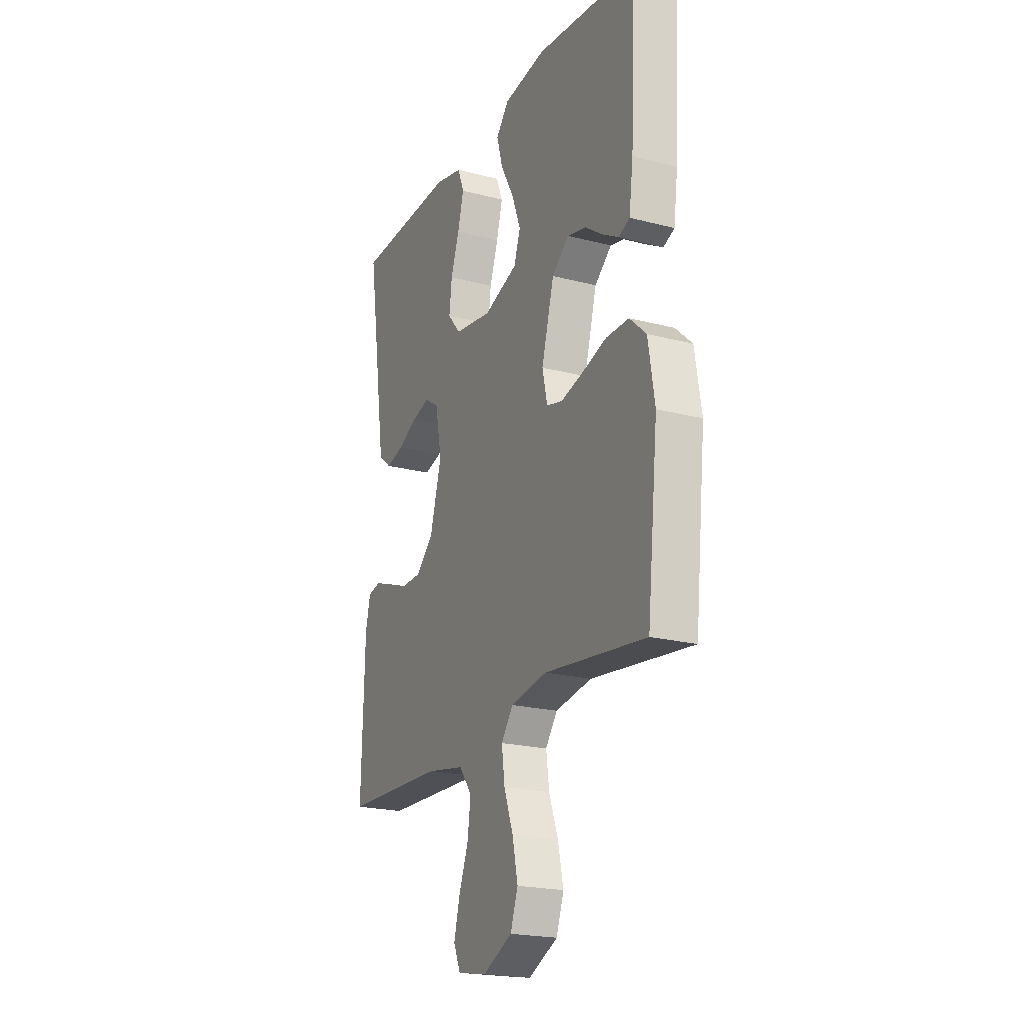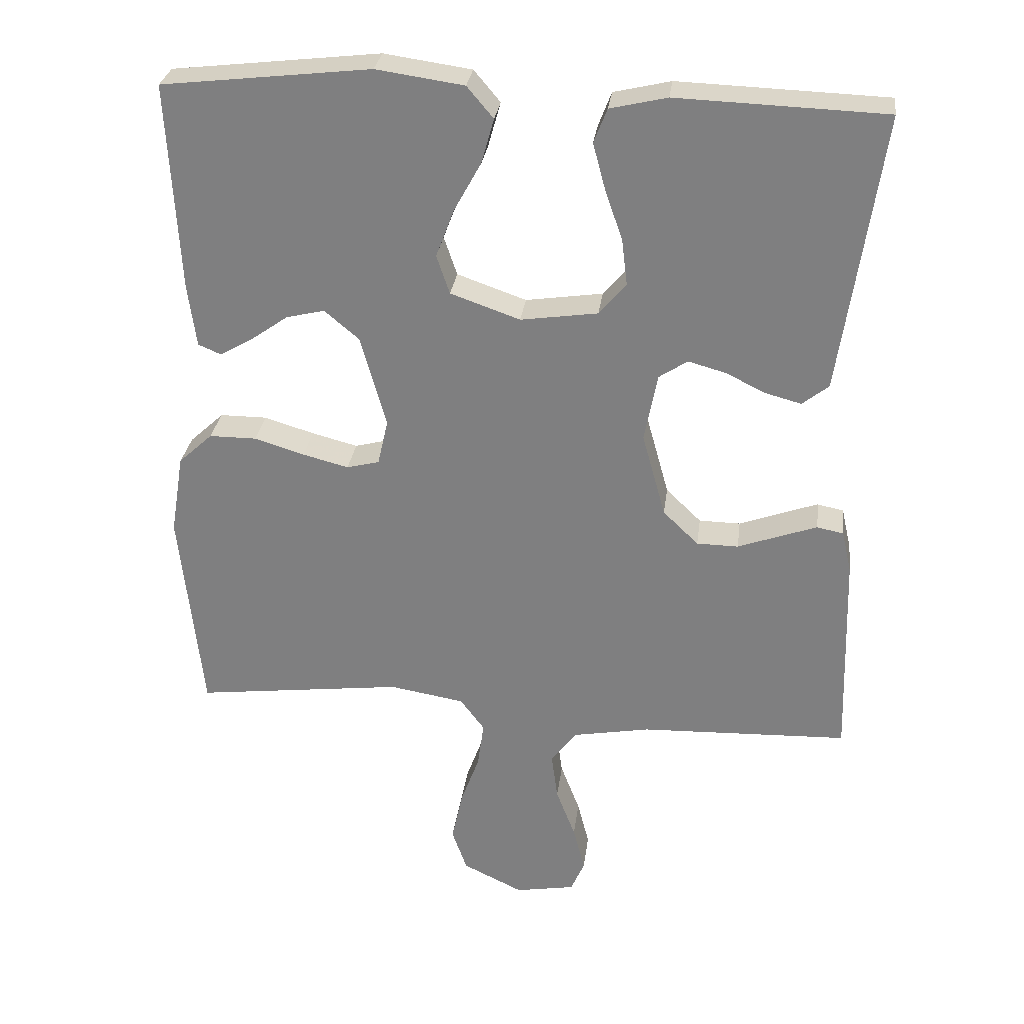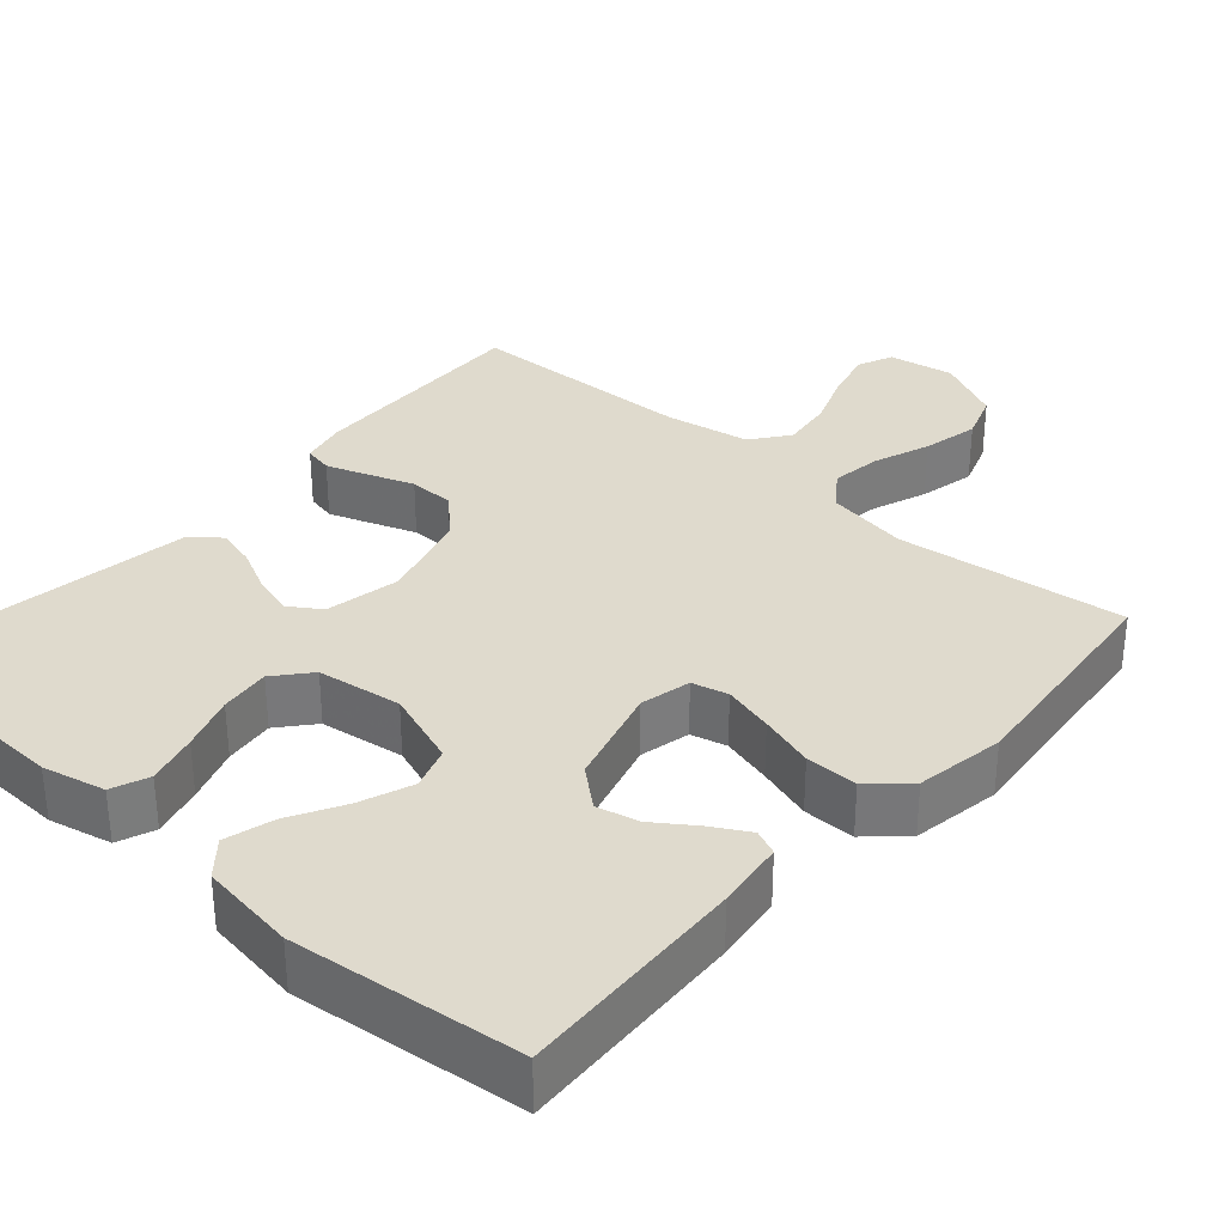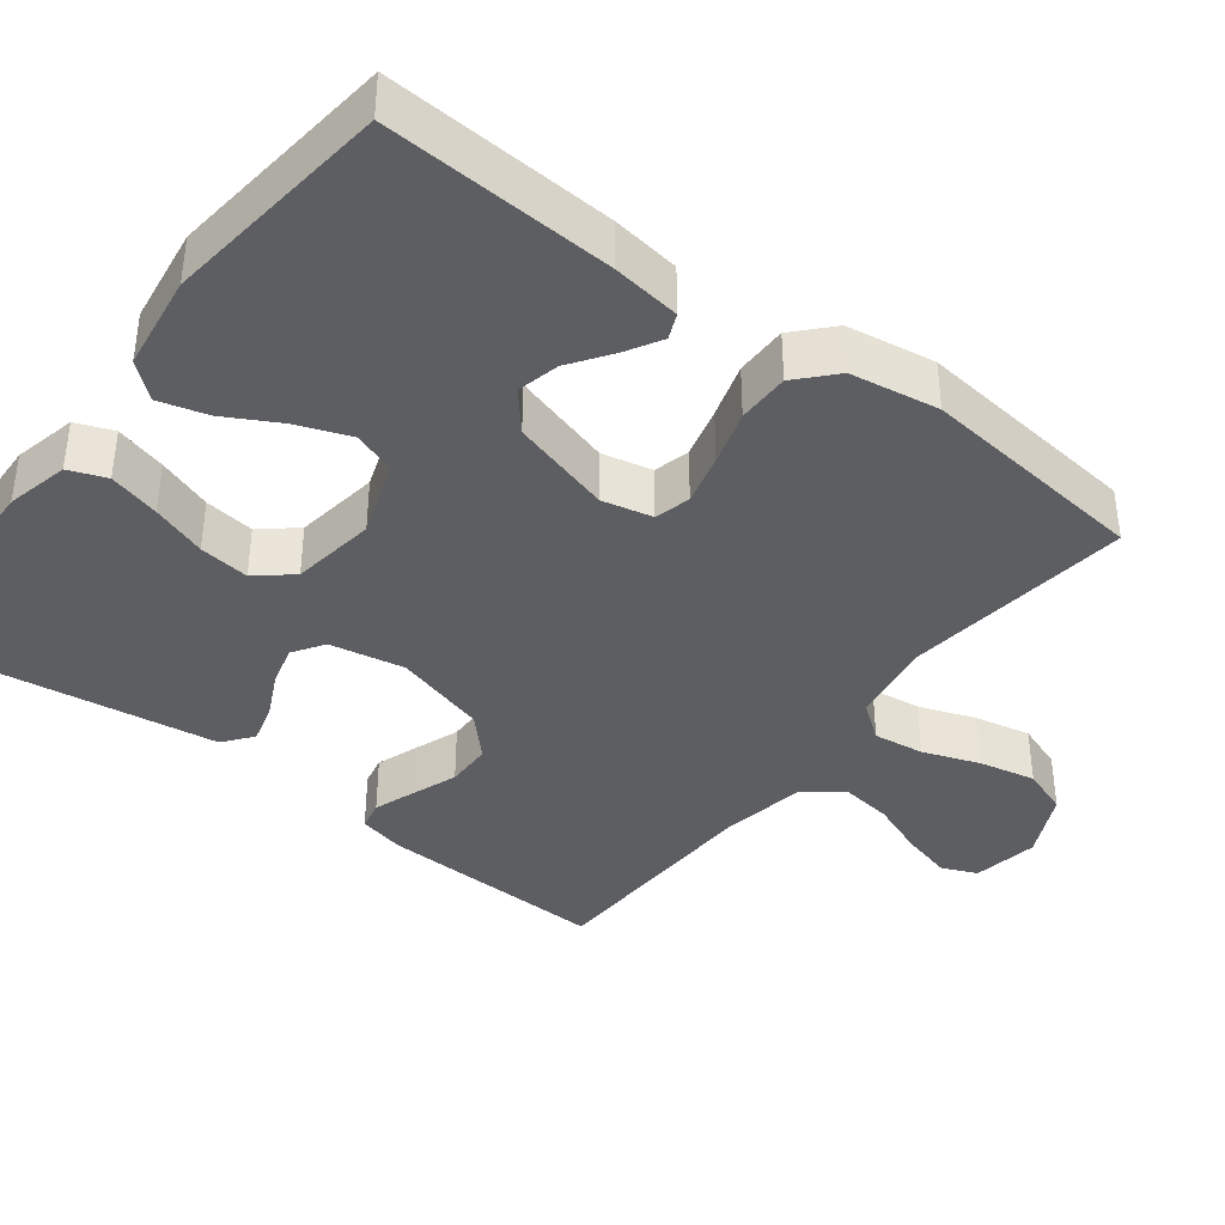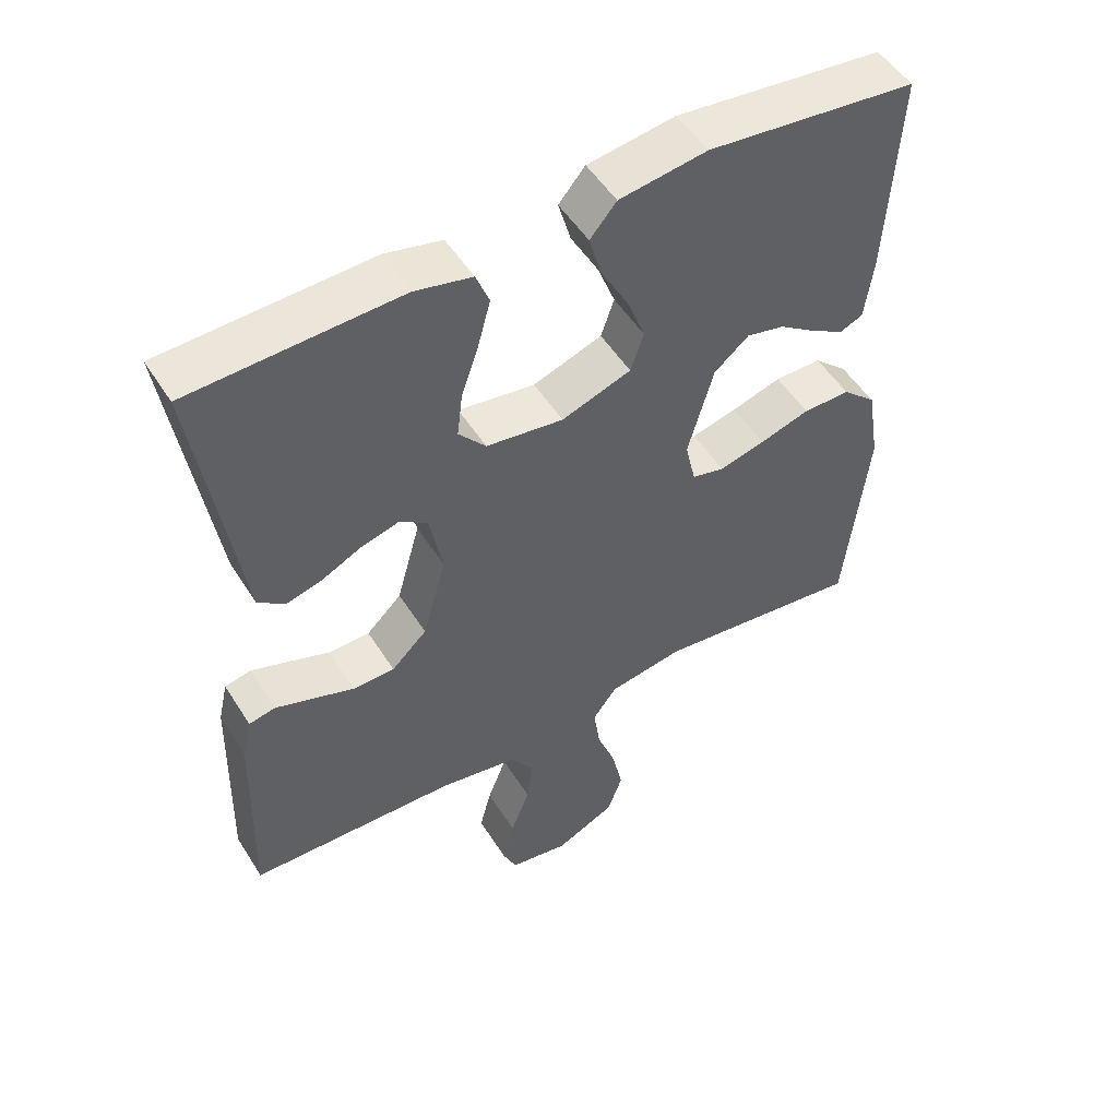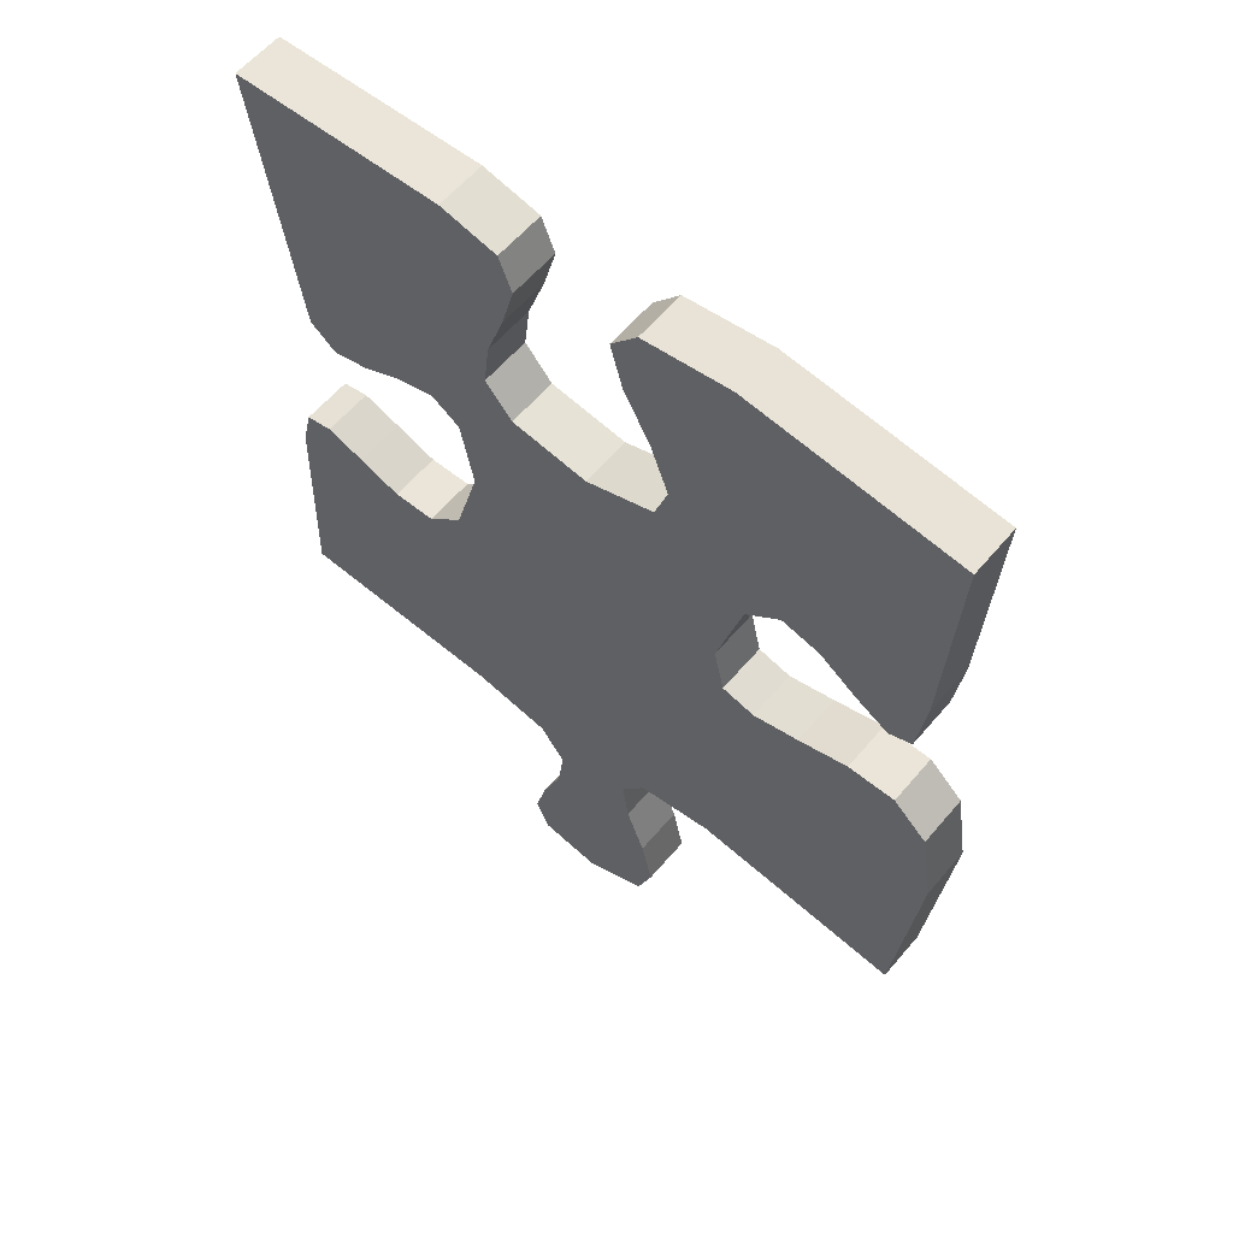
<metadata>
{"format":"obj","ext":"obj","renderer":"f3d","projection":"perspective","resolution":1024,"background":"white","views":[{"elev":-21.1,"azim":65.0,"up":"+Z"},{"elev":29.1,"azim":-172.8,"up":"+Z"},{"elev":32.9,"azim":41.6,"up":"+Y"},{"elev":-39.2,"azim":52.5,"up":"+Y"},{"elev":51.8,"azim":-31.4,"up":"+Z"},{"elev":59.6,"azim":40.0,"up":"+Z"}]}
</metadata>
<code>
v -0.5 0.07 -0.5
v -0.491 0.07 -0.2
v -0.477 0.07 -0.139
v -0.439 0.07 -0.131
v -0.385 0.07 -0.15
v -0.325 0.07 -0.172
v -0.265 0.07 -0.171
v -0.214 0.07 -0.122
v -0.18 0.07 0
v -0.199 0.07 0.098
v -0.24 0.07 0.125
v -0.294 0.07 0.11
v -0.351 0.07 0.082
v -0.403 0.07 0.068
v -0.441 0.07 0.098
v -0.456 0.07 0.2
v -0.5 0.07 0.5
v -0.2 0.07 0.511
v -0.118 0.07 0.492
v -0.099 0.07 0.443
v -0.117 0.07 0.376
v -0.142 0.07 0.304
v -0.15 0.07 0.238
v -0.111 0.07 0.192
v 0 0.07 0.176
v 0.1 0.07 0.211
v 0.119 0.07 0.267
v 0.093 0.07 0.336
v 0.054 0.07 0.407
v 0.036 0.07 0.471
v 0.074 0.07 0.516
v 0.2 0.07 0.534
v 0.5 0.07 0.5
v 0.484 0.07 0.2
v 0.472 0.07 0.11
v 0.439 0.07 0.096
v 0.392 0.07 0.123
v 0.338 0.07 0.161
v 0.283 0.07 0.174
v 0.233 0.07 0.132
v 0.196 0.07 0
v 0.211 0.07 -0.066
v 0.258 0.07 -0.078
v 0.324 0.07 -0.061
v 0.396 0.07 -0.039
v 0.464 0.07 -0.039
v 0.513 0.07 -0.084
v 0.532 0.07 -0.2
v 0.5 0.07 -0.5
v 0.2 0.07 -0.464
v 0.092 0.07 -0.482
v 0.057 0.07 -0.529
v 0.066 0.07 -0.595
v 0.093 0.07 -0.669
v 0.109 0.07 -0.743
v 0.087 0.07 -0.805
v 0 0.07 -0.847
v -0.086 0.07 -0.832
v -0.106 0.07 -0.786
v -0.089 0.07 -0.72
v -0.061 0.07 -0.647
v -0.052 0.07 -0.579
v -0.089 0.07 -0.53
v -0.2 0.07 -0.51
v -0.5 0 -0.5
v -0.491 0 -0.2
v -0.477 0 -0.139
v -0.439 0 -0.131
v -0.385 0 -0.15
v -0.325 0 -0.172
v -0.265 0 -0.171
v -0.214 0 -0.122
v -0.18 0 0
v -0.199 0 0.098
v -0.24 0 0.125
v -0.294 0 0.11
v -0.351 0 0.082
v -0.403 0 0.068
v -0.441 0 0.098
v -0.456 0 0.2
v -0.5 0 0.5
v -0.2 0 0.511
v -0.118 0 0.492
v -0.099 0 0.443
v -0.117 0 0.376
v -0.142 0 0.304
v -0.15 0 0.238
v -0.111 0 0.192
v 0 0 0.176
v 0.1 0 0.211
v 0.119 0 0.267
v 0.093 0 0.336
v 0.054 0 0.407
v 0.036 0 0.471
v 0.074 0 0.516
v 0.2 0 0.534
v 0.5 0 0.5
v 0.484 0 0.2
v 0.472 0 0.11
v 0.439 0 0.096
v 0.392 0 0.123
v 0.338 0 0.161
v 0.283 0 0.174
v 0.233 0 0.132
v 0.196 0 0
v 0.211 0 -0.066
v 0.258 0 -0.078
v 0.324 0 -0.061
v 0.396 0 -0.039
v 0.464 0 -0.039
v 0.513 0 -0.084
v 0.532 0 -0.2
v 0.5 0 -0.5
v 0.2 0 -0.464
v 0.092 0 -0.482
v 0.057 0 -0.529
v 0.066 0 -0.595
v 0.093 0 -0.669
v 0.109 0 -0.743
v 0.087 0 -0.805
v 0 0 -0.847
v -0.086 0 -0.832
v -0.106 0 -0.786
v -0.089 0 -0.72
v -0.061 0 -0.647
v -0.052 0 -0.579
v -0.089 0 -0.53
v -0.2 0 -0.51
f 59 60 61
f 58 59 61
f 57 58 61
f 56 57 61
f 55 56 61
f 54 55 61
f 53 54 61
f 52 53 61 62
f 51 52 62 63
f 48 49 50
f 47 48 50
f 46 47 50
f 45 46 50
f 44 45 50
f 43 44 50 51
f 51 63 64
f 43 51 64
f 42 43 64
f 36 37 38
f 35 36 38
f 34 35 38
f 33 34 38
f 32 33 38
f 31 32 38
f 30 31 38
f 29 30 38
f 28 29 38
f 27 28 38 39
f 26 27 39 40
f 20 21 22
f 19 20 22
f 18 19 22
f 17 18 22
f 16 17 22
f 15 16 22
f 14 15 22
f 13 14 22
f 12 13 22
f 11 12 22 23
f 10 11 23 24
f 4 5 6
f 3 4 6
f 2 3 6
f 1 2 6
f 64 1 6
f 64 6 7
f 64 7 8
f 42 64 8
f 41 42 8
f 41 8 9
f 40 41 9
f 26 40 9
f 25 26 9
f 9 10 24 25
f 125 124 123
f 125 123 122
f 125 122 121
f 125 121 120
f 125 120 119
f 125 119 118
f 125 118 117
f 126 125 117 116
f 127 126 116 115
f 114 113 112
f 114 112 111
f 114 111 110
f 114 110 109
f 114 109 108
f 115 114 108 107
f 128 127 115
f 128 115 107
f 128 107 106
f 102 101 100
f 102 100 99
f 102 99 98
f 102 98 97
f 102 97 96
f 102 96 95
f 102 95 94
f 102 94 93
f 102 93 92
f 103 102 92 91
f 104 103 91 90
f 86 85 84
f 86 84 83
f 86 83 82
f 86 82 81
f 86 81 80
f 86 80 79
f 86 79 78
f 86 78 77
f 86 77 76
f 87 86 76 75
f 88 87 75 74
f 70 69 68
f 70 68 67
f 70 67 66
f 70 66 65
f 70 65 128
f 71 70 128
f 72 71 128
f 72 128 106
f 72 106 105
f 73 72 105
f 73 105 104
f 73 104 90
f 73 90 89
f 89 88 74 73
f 1 65 66 2
f 2 66 67 3
f 3 67 68 4
f 4 68 69 5
f 5 69 70 6
f 6 70 71 7
f 7 71 72 8
f 8 72 73 9
f 9 73 74 10
f 10 74 75 11
f 11 75 76 12
f 12 76 77 13
f 13 77 78 14
f 14 78 79 15
f 15 79 80 16
f 16 80 81 17
f 17 81 82 18
f 18 82 83 19
f 19 83 84 20
f 20 84 85 21
f 21 85 86 22
f 22 86 87 23
f 23 87 88 24
f 24 88 89 25
f 25 89 90 26
f 26 90 91 27
f 27 91 92 28
f 28 92 93 29
f 29 93 94 30
f 30 94 95 31
f 31 95 96 32
f 32 96 97 33
f 33 97 98 34
f 34 98 99 35
f 35 99 100 36
f 36 100 101 37
f 37 101 102 38
f 38 102 103 39
f 39 103 104 40
f 40 104 105 41
f 41 105 106 42
f 42 106 107 43
f 43 107 108 44
f 44 108 109 45
f 45 109 110 46
f 46 110 111 47
f 47 111 112 48
f 48 112 113 49
f 49 113 114 50
f 50 114 115 51
f 51 115 116 52
f 52 116 117 53
f 53 117 118 54
f 54 118 119 55
f 55 119 120 56
f 56 120 121 57
f 57 121 122 58
f 58 122 123 59
f 59 123 124 60
f 60 124 125 61
f 61 125 126 62
f 62 126 127 63
f 63 127 128 64
f 64 128 65 1

</code>
